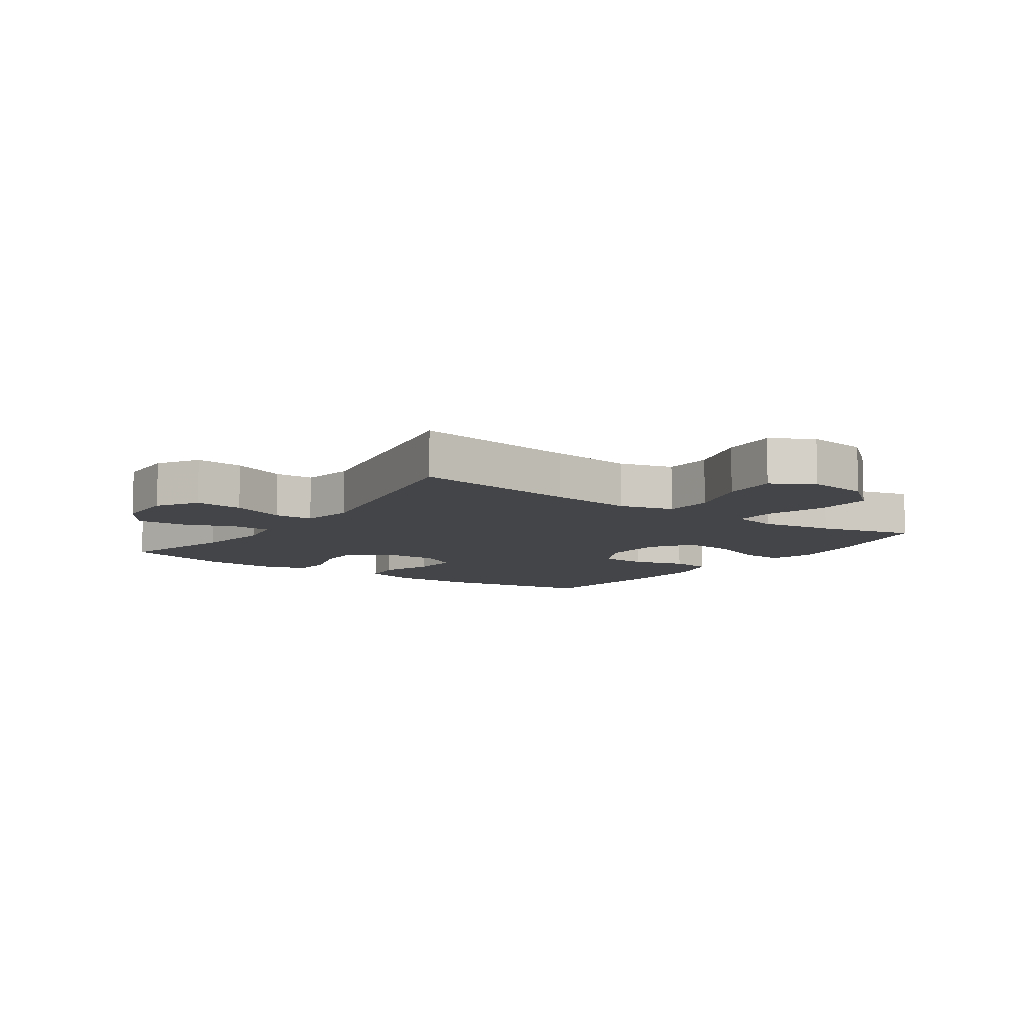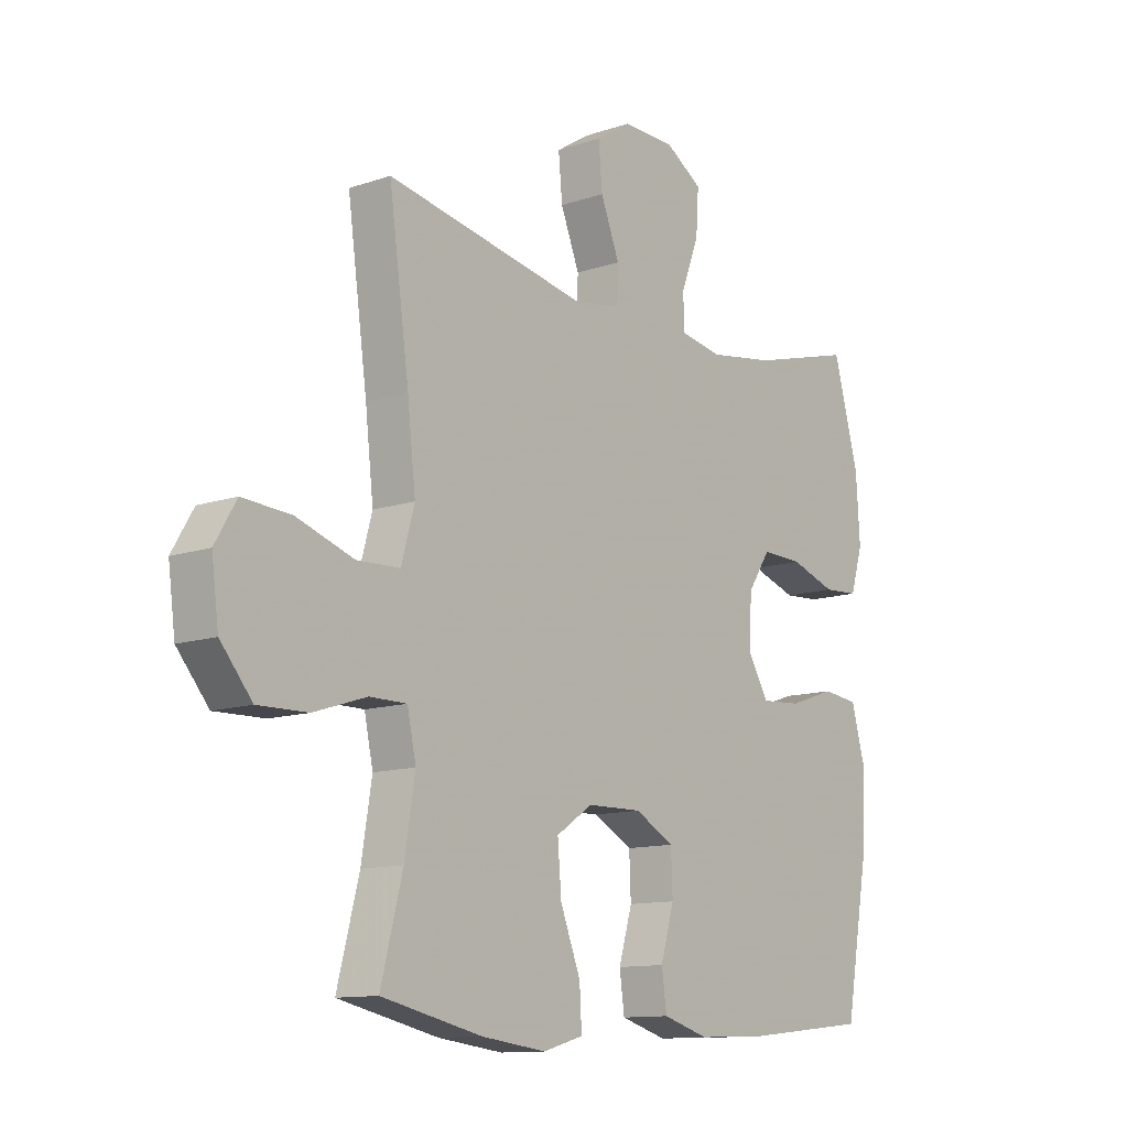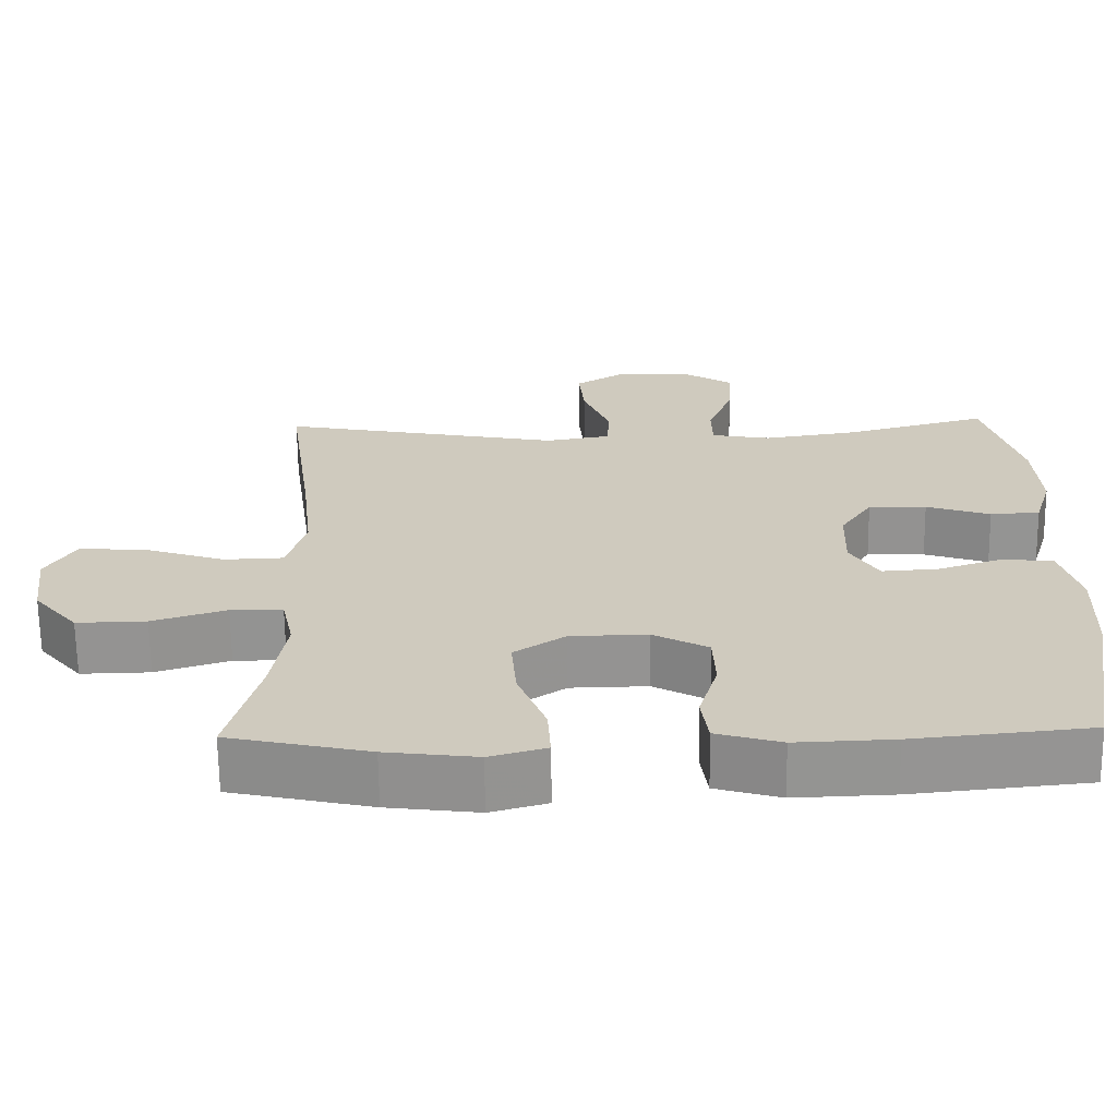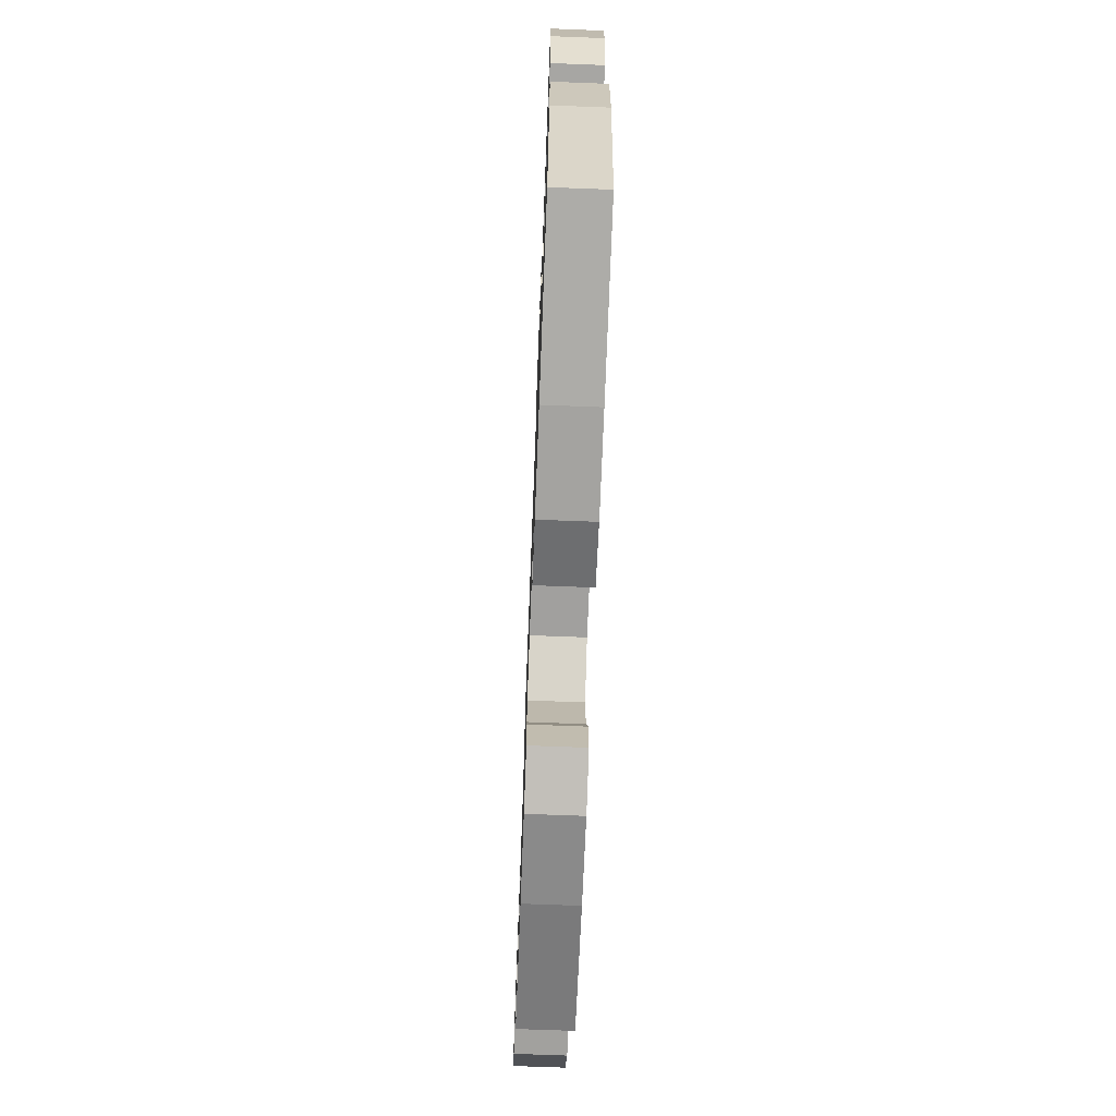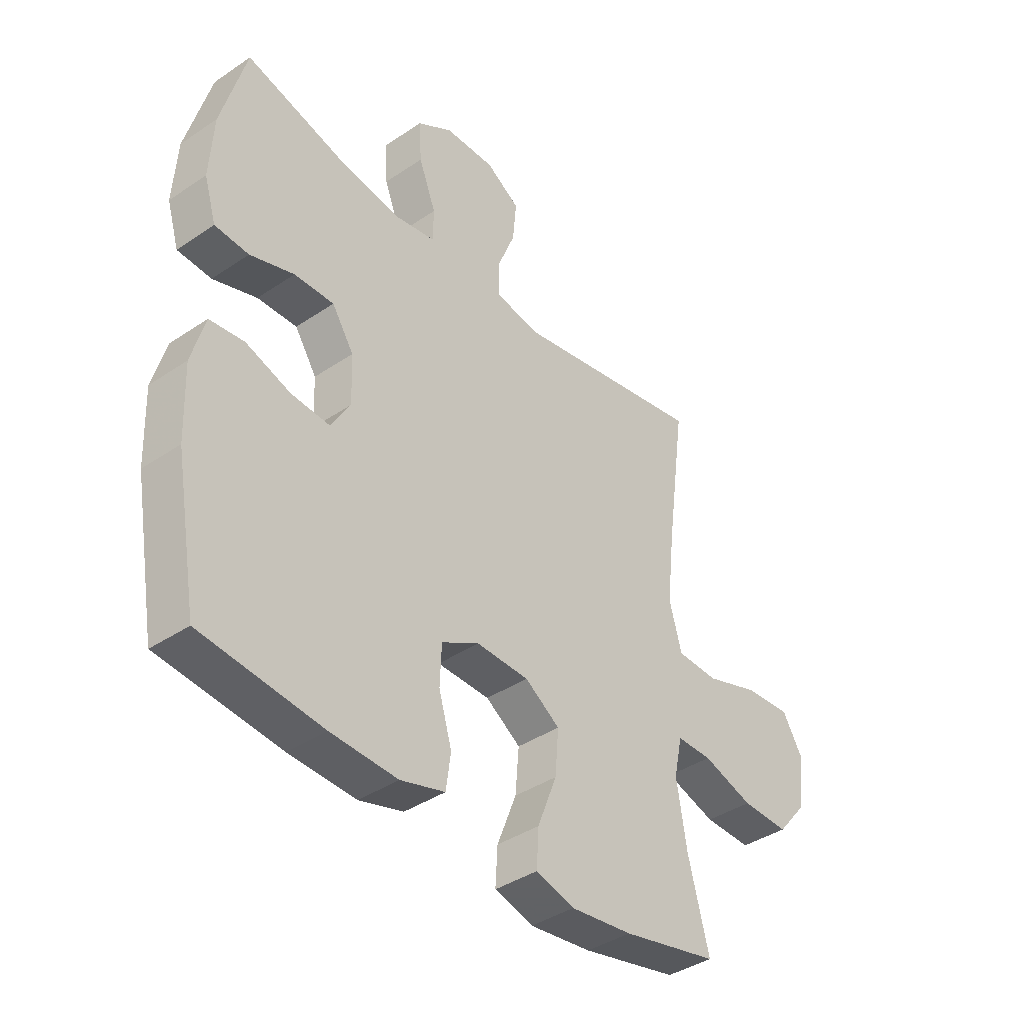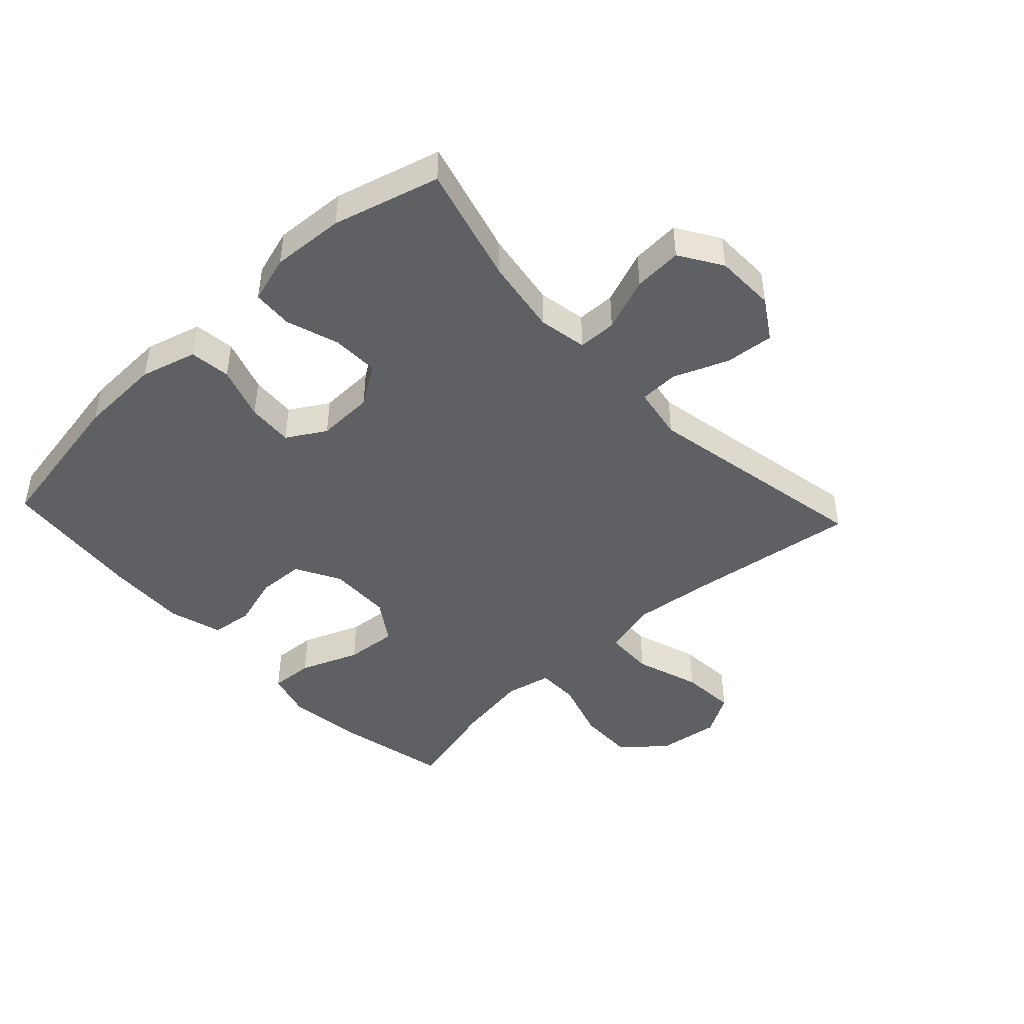
<metadata>
{"format":"obj","ext":"obj","renderer":"f3d","projection":"perspective","resolution":1024,"background":"white","views":[{"elev":-9.0,"azim":54.9,"up":"+Y"},{"elev":-12.0,"azim":128.8,"up":"+Z"},{"elev":-66.7,"azim":-179.3,"up":"+Z"},{"elev":-70.7,"azim":-92.2,"up":"+Z"},{"elev":-39.7,"azim":-50.0,"up":"+Z"},{"elev":-45.1,"azim":-47.0,"up":"+Y"}]}
</metadata>
<code>
v 0.5 0.07 0.5
v 0.463 0.07 0.231
v 0.448 0.07 0.097
v 0.472 0.07 0.01
v 0.551 0.07 0.007
v 0.656 0.07 0.042
v 0.745 0.07 0.048
v 0.784 0.07 -0.018
v 0.771 0.07 -0.117
v 0.713 0.07 -0.186
v 0.622 0.07 -0.184
v 0.525 0.07 -0.153
v 0.457 0.07 -0.153
v 0.441 0.07 -0.228
v 0.46 0.07 -0.346
v 0.5 0.07 -0.5
v 0.316 0.07 -0.541
v 0.197 0.07 -0.556
v 0.123 0.07 -0.535
v 0.127 0.07 -0.465
v 0.164 0.07 -0.37
v 0.171 0.07 -0.286
v 0.104 0.07 -0.241
v 0.003 0.07 -0.239
v -0.069 0.07 -0.278
v -0.072 0.07 -0.353
v -0.047 0.07 -0.438
v -0.056 0.07 -0.504
v -0.141 0.07 -0.529
v -0.269 0.07 -0.524
v -0.5 0.07 -0.5
v -0.544 0.07 -0.253
v -0.549 0.07 -0.119
v -0.524 0.07 -0.029
v -0.458 0.07 -0.021
v -0.372 0.07 -0.05
v -0.298 0.07 -0.055
v -0.261 0.07 0.007
v -0.264 0.07 0.098
v -0.306 0.07 0.162
v -0.382 0.07 0.16
v -0.466 0.07 0.132
v -0.531 0.07 0.136
v -0.554 0.07 0.212
v -0.547 0.07 0.329
v -0.5 0.07 0.5
v -0.31 0.07 0.448
v -0.188 0.07 0.429
v -0.11 0.07 0.443
v -0.109 0.07 0.505
v -0.142 0.07 0.591
v -0.147 0.07 0.669
v -0.079 0.07 0.712
v 0.018 0.07 0.714
v 0.083 0.07 0.673
v 0.076 0.07 0.595
v 0.041 0.07 0.507
v 0.043 0.07 0.444
v 0.129 0.07 0.429
v 0.5 0 0.5
v 0.463 0 0.231
v 0.448 0 0.097
v 0.472 0 0.01
v 0.551 0 0.007
v 0.656 0 0.042
v 0.745 0 0.048
v 0.784 0 -0.018
v 0.771 0 -0.117
v 0.713 0 -0.186
v 0.622 0 -0.184
v 0.525 0 -0.153
v 0.457 0 -0.153
v 0.441 0 -0.228
v 0.46 0 -0.346
v 0.5 0 -0.5
v 0.316 0 -0.541
v 0.197 0 -0.556
v 0.123 0 -0.535
v 0.127 0 -0.465
v 0.164 0 -0.37
v 0.171 0 -0.286
v 0.104 0 -0.241
v 0.003 0 -0.239
v -0.069 0 -0.278
v -0.072 0 -0.353
v -0.047 0 -0.438
v -0.056 0 -0.504
v -0.141 0 -0.529
v -0.269 0 -0.524
v -0.5 0 -0.5
v -0.544 0 -0.253
v -0.549 0 -0.119
v -0.524 0 -0.029
v -0.458 0 -0.021
v -0.372 0 -0.05
v -0.298 0 -0.055
v -0.261 0 0.007
v -0.264 0 0.098
v -0.306 0 0.162
v -0.382 0 0.16
v -0.466 0 0.132
v -0.531 0 0.136
v -0.554 0 0.212
v -0.547 0 0.329
v -0.5 0 0.5
v -0.31 0 0.448
v -0.188 0 0.429
v -0.11 0 0.443
v -0.109 0 0.505
v -0.142 0 0.591
v -0.147 0 0.669
v -0.079 0 0.712
v 0.018 0 0.714
v 0.083 0 0.673
v 0.076 0 0.595
v 0.041 0 0.507
v 0.043 0 0.444
v 0.129 0 0.429
f 55 56 57
f 54 55 57
f 53 54 57
f 52 53 57
f 51 52 57
f 50 51 57
f 49 50 57 58
f 48 49 58 59
f 45 46 47
f 44 45 47
f 43 44 47
f 42 43 47
f 41 42 47
f 40 41 47 48
f 39 40 48 59
f 34 35 36
f 33 34 36
f 32 33 36
f 31 32 36
f 30 31 36
f 29 30 36
f 28 29 36
f 27 28 36
f 26 27 36
f 25 26 36 37
f 24 25 37 38
f 19 20 21
f 18 19 21
f 17 18 21
f 16 17 21
f 15 16 21
f 14 15 21 22
f 13 14 22 23
f 10 11 12
f 9 10 12
f 8 9 12
f 7 8 12
f 6 7 12
f 5 6 12
f 4 5 12 13
f 38 39 59
f 24 38 59
f 23 24 59
f 13 23 59
f 4 13 59
f 3 4 59
f 59 1 2
f 2 3 59
f 116 115 114
f 116 114 113
f 116 113 112
f 116 112 111
f 116 111 110
f 116 110 109
f 117 116 109 108
f 118 117 108 107
f 106 105 104
f 106 104 103
f 106 103 102
f 106 102 101
f 106 101 100
f 107 106 100 99
f 118 107 99 98
f 95 94 93
f 95 93 92
f 95 92 91
f 95 91 90
f 95 90 89
f 95 89 88
f 95 88 87
f 95 87 86
f 95 86 85
f 96 95 85 84
f 97 96 84 83
f 80 79 78
f 80 78 77
f 80 77 76
f 80 76 75
f 80 75 74
f 81 80 74 73
f 82 81 73 72
f 71 70 69
f 71 69 68
f 71 68 67
f 71 67 66
f 71 66 65
f 71 65 64
f 72 71 64 63
f 118 98 97
f 118 97 83
f 118 83 82
f 118 82 72
f 118 72 63
f 118 63 62
f 61 60 118
f 118 62 61
f 1 60 61 2
f 2 61 62 3
f 3 62 63 4
f 4 63 64 5
f 5 64 65 6
f 6 65 66 7
f 7 66 67 8
f 8 67 68 9
f 9 68 69 10
f 10 69 70 11
f 11 70 71 12
f 12 71 72 13
f 13 72 73 14
f 14 73 74 15
f 15 74 75 16
f 16 75 76 17
f 17 76 77 18
f 18 77 78 19
f 19 78 79 20
f 20 79 80 21
f 21 80 81 22
f 22 81 82 23
f 23 82 83 24
f 24 83 84 25
f 25 84 85 26
f 26 85 86 27
f 27 86 87 28
f 28 87 88 29
f 29 88 89 30
f 30 89 90 31
f 31 90 91 32
f 32 91 92 33
f 33 92 93 34
f 34 93 94 35
f 35 94 95 36
f 36 95 96 37
f 37 96 97 38
f 38 97 98 39
f 39 98 99 40
f 40 99 100 41
f 41 100 101 42
f 42 101 102 43
f 43 102 103 44
f 44 103 104 45
f 45 104 105 46
f 46 105 106 47
f 47 106 107 48
f 48 107 108 49
f 49 108 109 50
f 50 109 110 51
f 51 110 111 52
f 52 111 112 53
f 53 112 113 54
f 54 113 114 55
f 55 114 115 56
f 56 115 116 57
f 57 116 117 58
f 58 117 118 59
f 59 118 60 1

</code>
